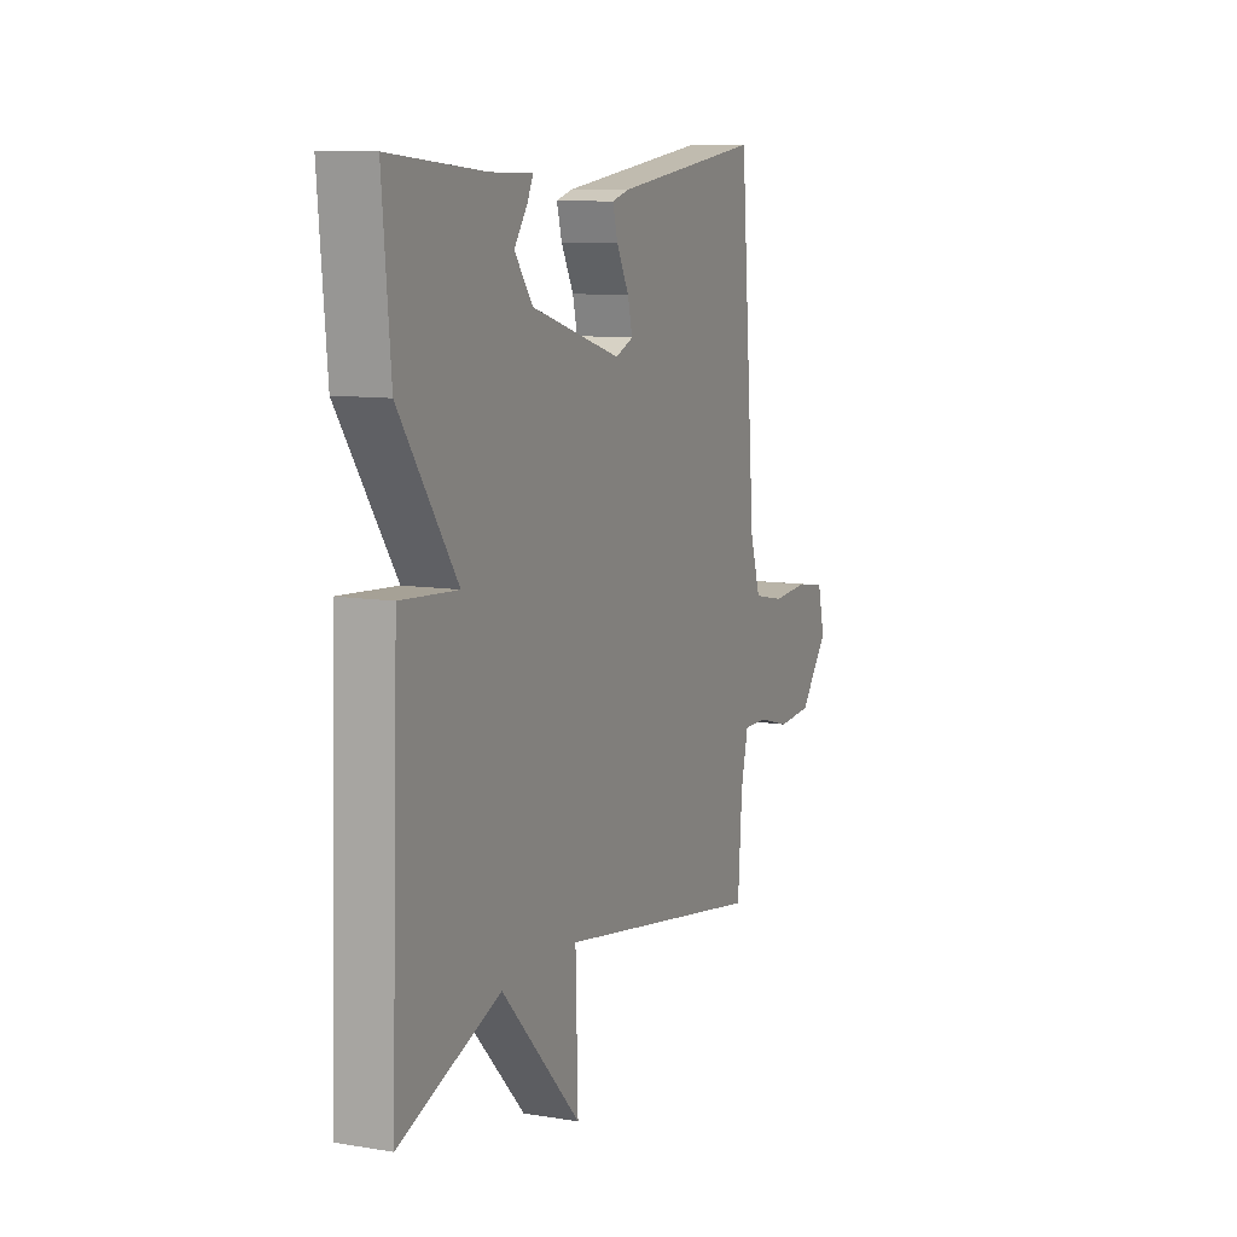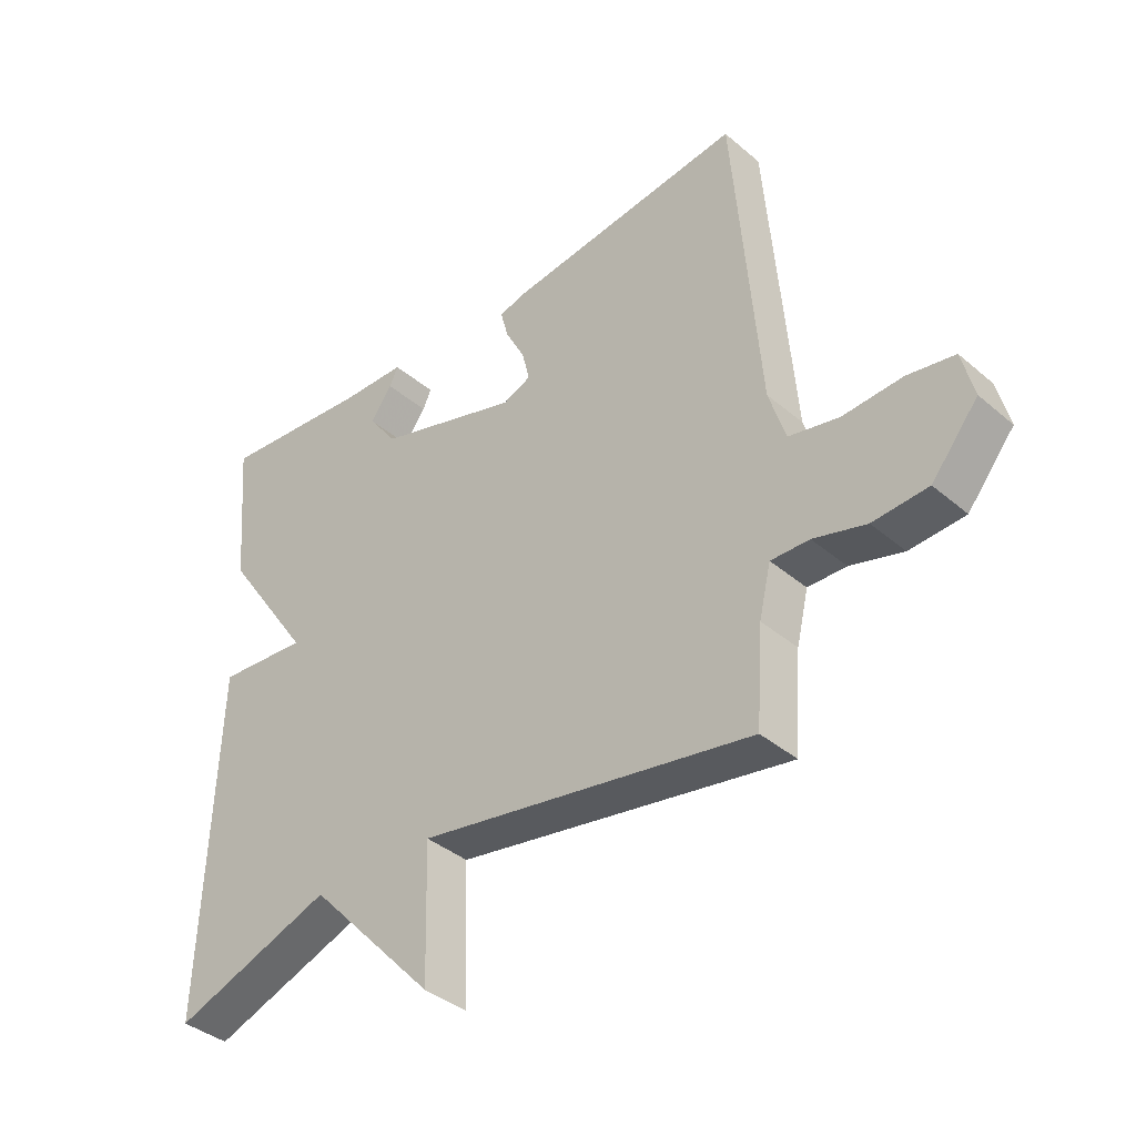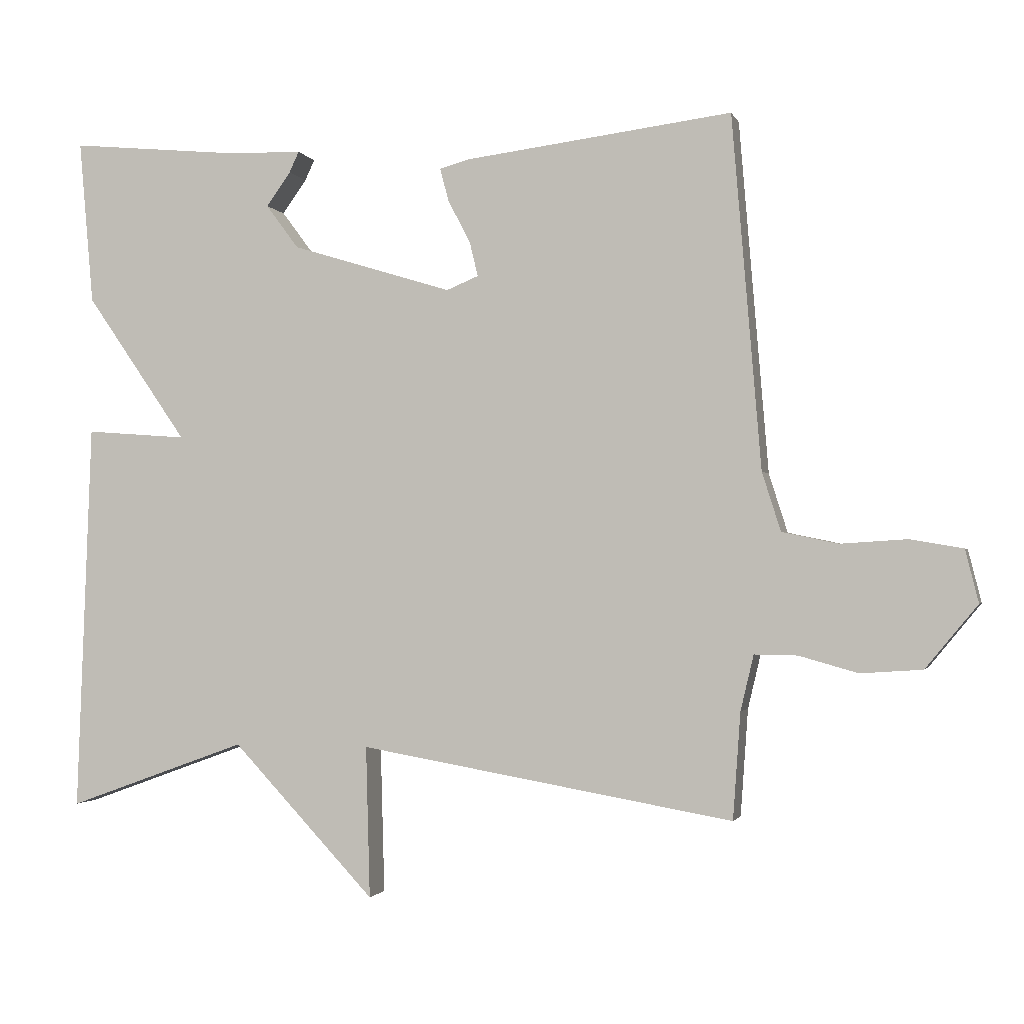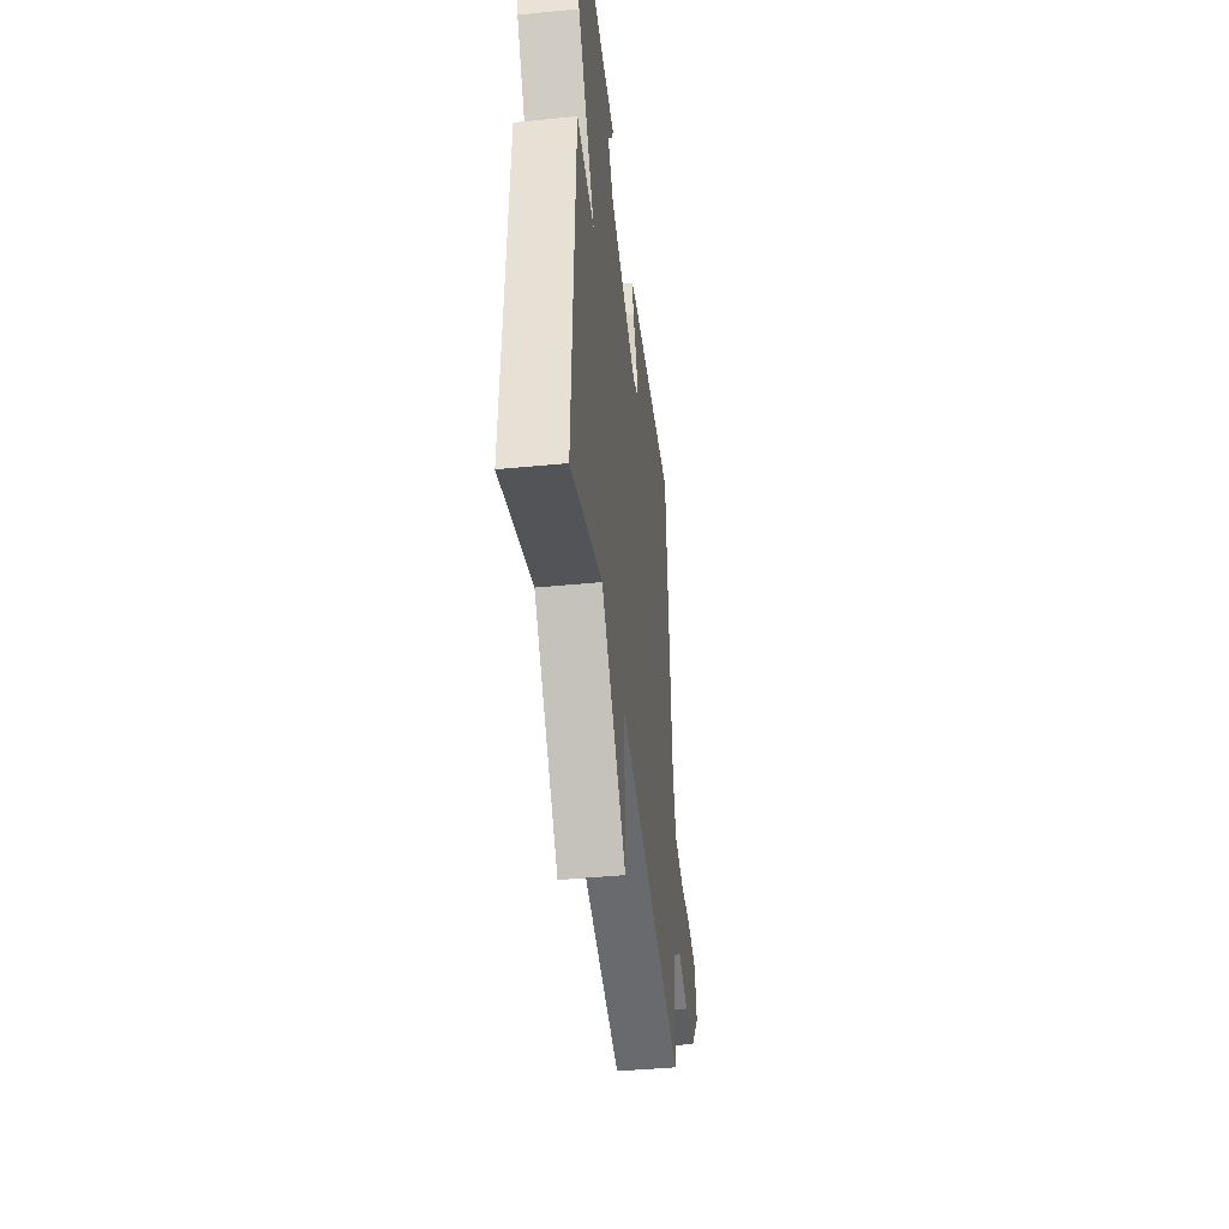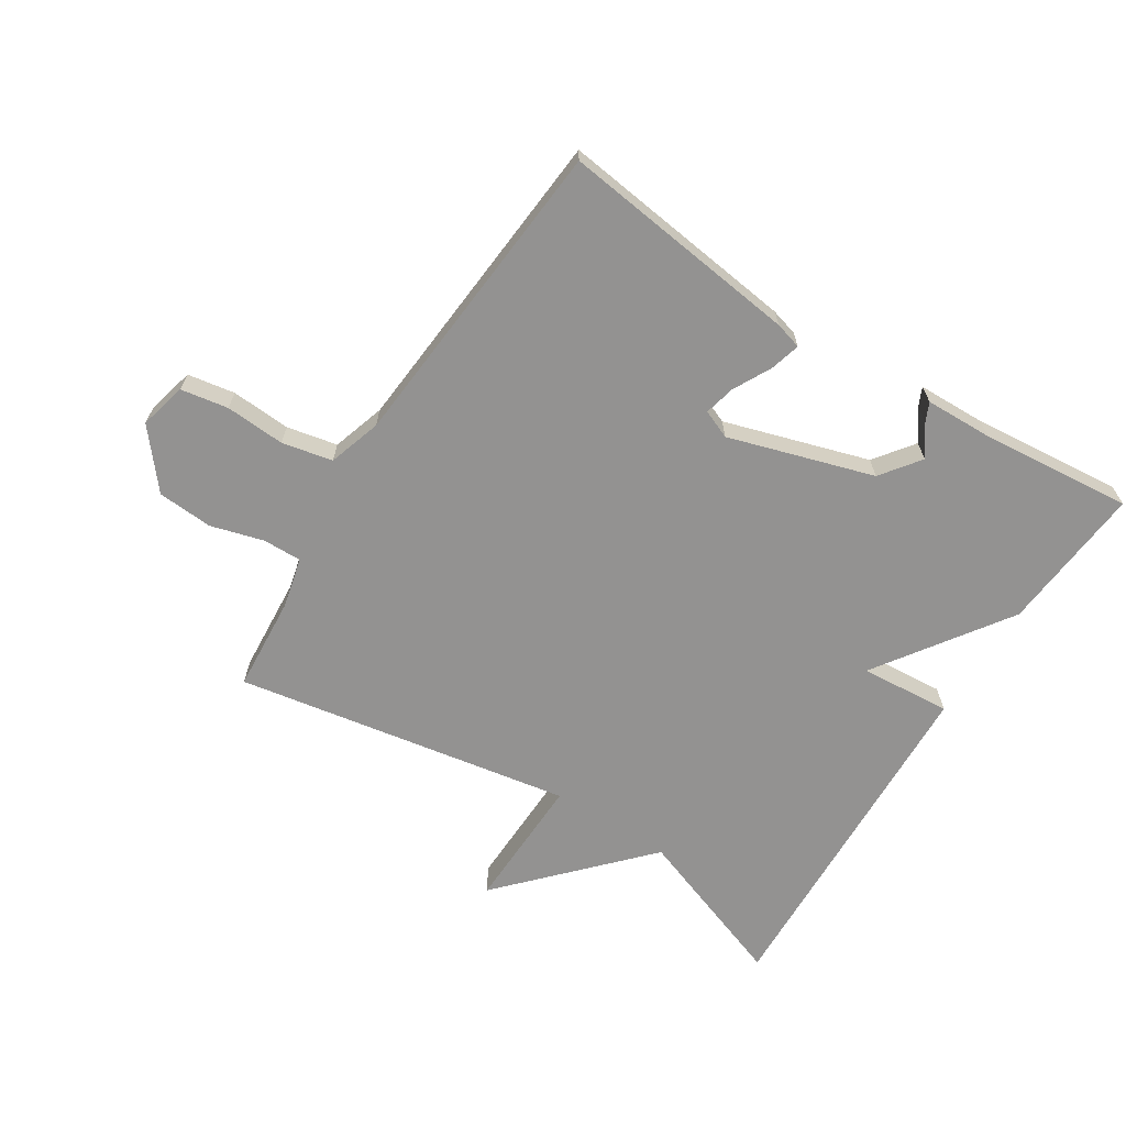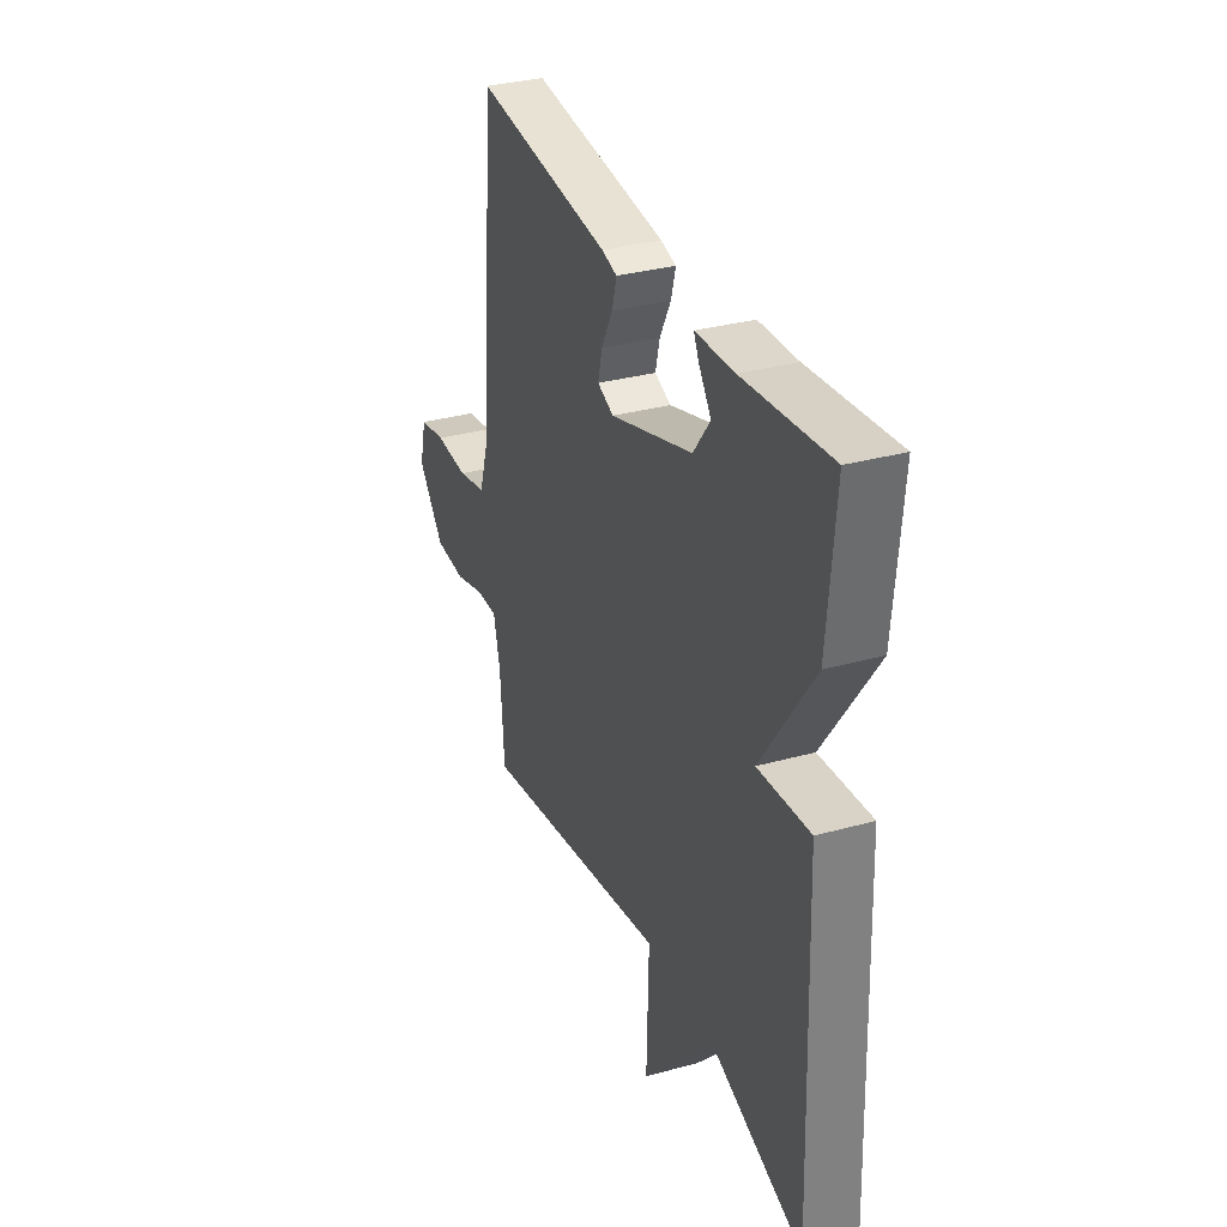
<metadata>
{"format":"obj","ext":"obj","renderer":"f3d","projection":"perspective","resolution":1024,"background":"white","views":[{"elev":10.0,"azim":112.8,"up":"+Z"},{"elev":-38.3,"azim":-136.9,"up":"+Z"},{"elev":-1.6,"azim":-165.5,"up":"+Z"},{"elev":-43.3,"azim":96.6,"up":"+Z"},{"elev":-66.4,"azim":-32.4,"up":"+Y"},{"elev":32.2,"azim":68.9,"up":"+Z"}]}
</metadata>
<code>
v -0.5 0.07 -0.5
v -0.511 0.07 -0.346
v -0.53 0.07 -0.266
v -0.592 0.07 -0.267
v -0.677 0.07 -0.291
v -0.766 0.07 -0.285
v -0.841 0.07 -0.194
v -0.822 0.07 -0.118
v -0.746 0.07 -0.105
v -0.65 0.07 -0.111
v -0.569 0.07 -0.094
v -0.542 0.07 -0.009
v -0.5 0.07 0.5
v -0.114 0.07 0.451
v -0.071 0.07 0.439
v -0.084 0.07 0.391
v -0.116 0.07 0.33
v -0.128 0.07 0.28
v -0.082 0.07 0.261
v 0.15 0.07 0.332
v 0.197 0.07 0.395
v 0.162 0.07 0.444
v 0.148 0.07 0.474
v 0.257 0.07 0.477
v 0.5 0.07 0.5
v 0.479 0.07 0.263
v 0.333 0.07 0.052
v 0.479 0.07 0.063
v 0.5 0.07 -0.5
v 0.241 0.07 -0.406
v 0.035 0.07 -0.625
v 0.041 0.07 -0.406
v -0.5 0 -0.5
v -0.511 0 -0.346
v -0.53 0 -0.266
v -0.592 0 -0.267
v -0.677 0 -0.291
v -0.766 0 -0.285
v -0.841 0 -0.194
v -0.822 0 -0.118
v -0.746 0 -0.105
v -0.65 0 -0.111
v -0.569 0 -0.094
v -0.542 0 -0.009
v -0.5 0 0.5
v -0.114 0 0.451
v -0.071 0 0.439
v -0.084 0 0.391
v -0.116 0 0.33
v -0.128 0 0.28
v -0.082 0 0.261
v 0.15 0 0.332
v 0.197 0 0.395
v 0.162 0 0.444
v 0.148 0 0.474
v 0.257 0 0.477
v 0.5 0 0.5
v 0.479 0 0.263
v 0.333 0 0.052
v 0.479 0 0.063
v 0.5 0 -0.5
v 0.241 0 -0.406
v 0.035 0 -0.625
v 0.041 0 -0.406
f 30 31 32
f 27 28 29 30
f 27 30 32
f 24 25 26 27
f 21 22 23 24
f 21 24 27 32
f 15 16 17
f 14 15 17
f 13 14 17
f 12 13 17
f 11 12 17 18
f 8 9 10
f 7 8 10
f 6 7 10
f 5 6 10
f 4 5 10
f 3 4 10 11
f 11 18 19
f 3 11 19
f 2 3 19
f 20 21 32
f 19 20 32
f 2 19 32
f 1 2 32
f 64 63 62
f 62 61 60 59
f 64 62 59
f 59 58 57 56
f 56 55 54 53
f 64 59 56 53
f 49 48 47
f 49 47 46
f 49 46 45
f 49 45 44
f 50 49 44 43
f 42 41 40
f 42 40 39
f 42 39 38
f 42 38 37
f 42 37 36
f 43 42 36 35
f 51 50 43
f 51 43 35
f 51 35 34
f 64 53 52
f 64 52 51
f 64 51 34
f 64 34 33
f 1 33 34 2
f 2 34 35 3
f 3 35 36 4
f 4 36 37 5
f 5 37 38 6
f 6 38 39 7
f 7 39 40 8
f 8 40 41 9
f 9 41 42 10
f 10 42 43 11
f 11 43 44 12
f 12 44 45 13
f 13 45 46 14
f 14 46 47 15
f 15 47 48 16
f 16 48 49 17
f 17 49 50 18
f 18 50 51 19
f 19 51 52 20
f 20 52 53 21
f 21 53 54 22
f 22 54 55 23
f 23 55 56 24
f 24 56 57 25
f 25 57 58 26
f 26 58 59 27
f 27 59 60 28
f 28 60 61 29
f 29 61 62 30
f 30 62 63 31
f 31 63 64 32
f 32 64 33 1

</code>
